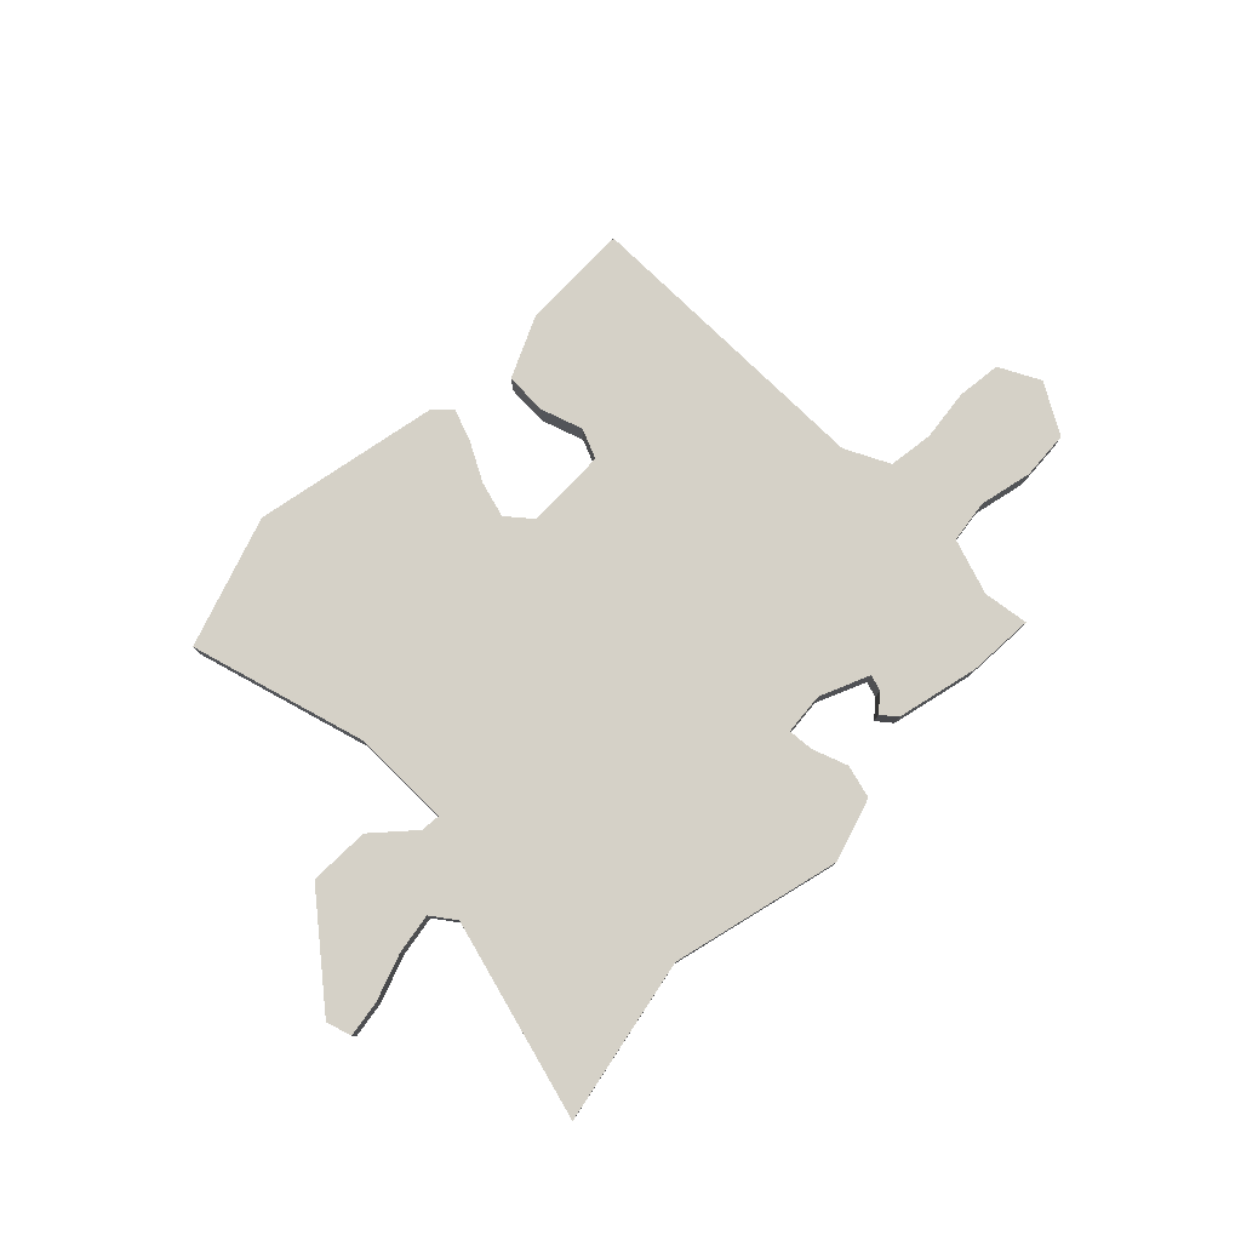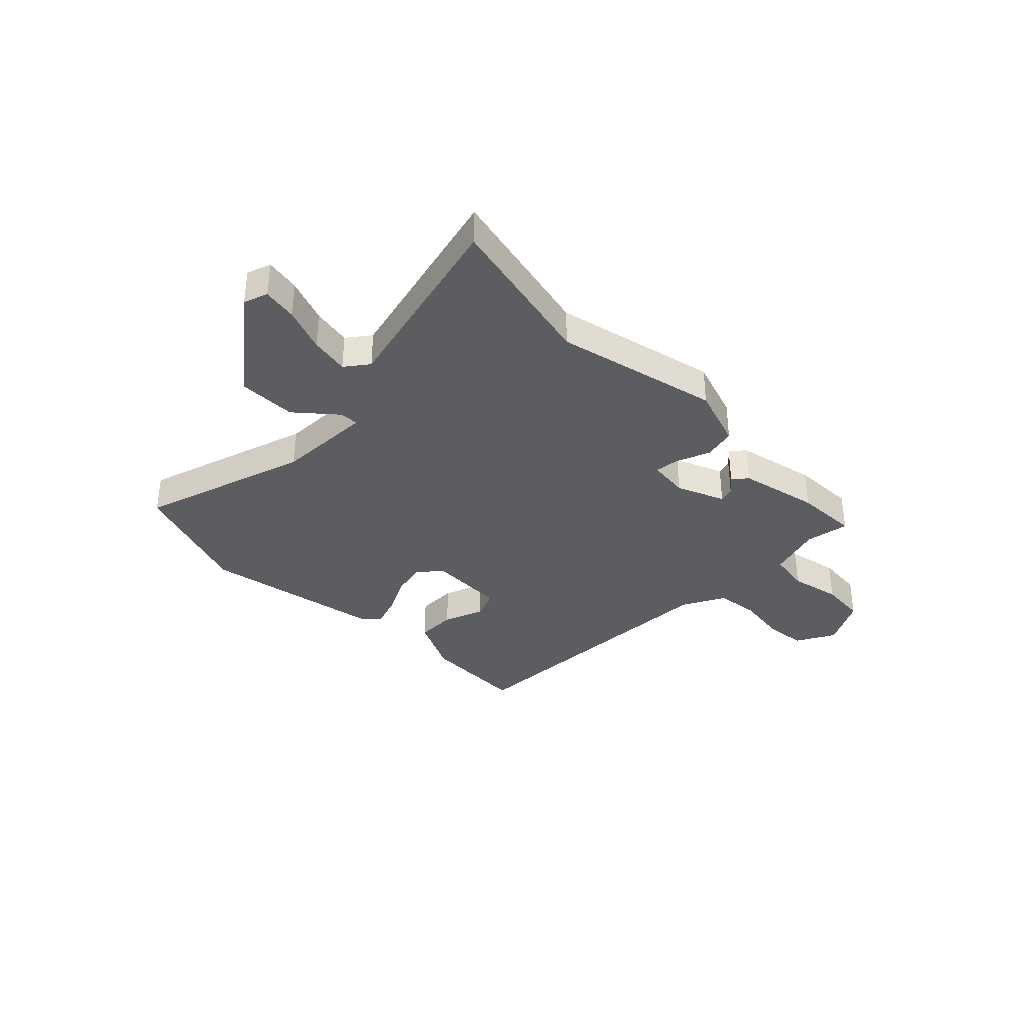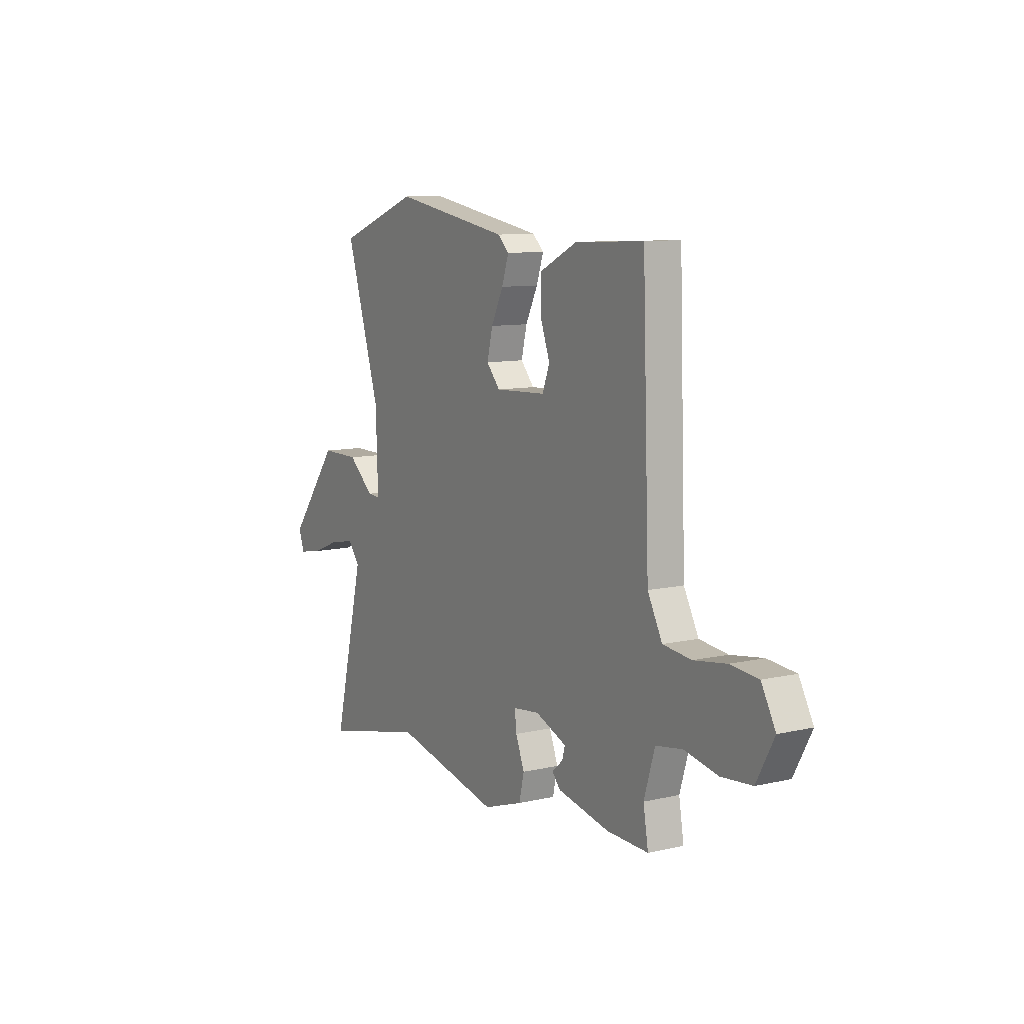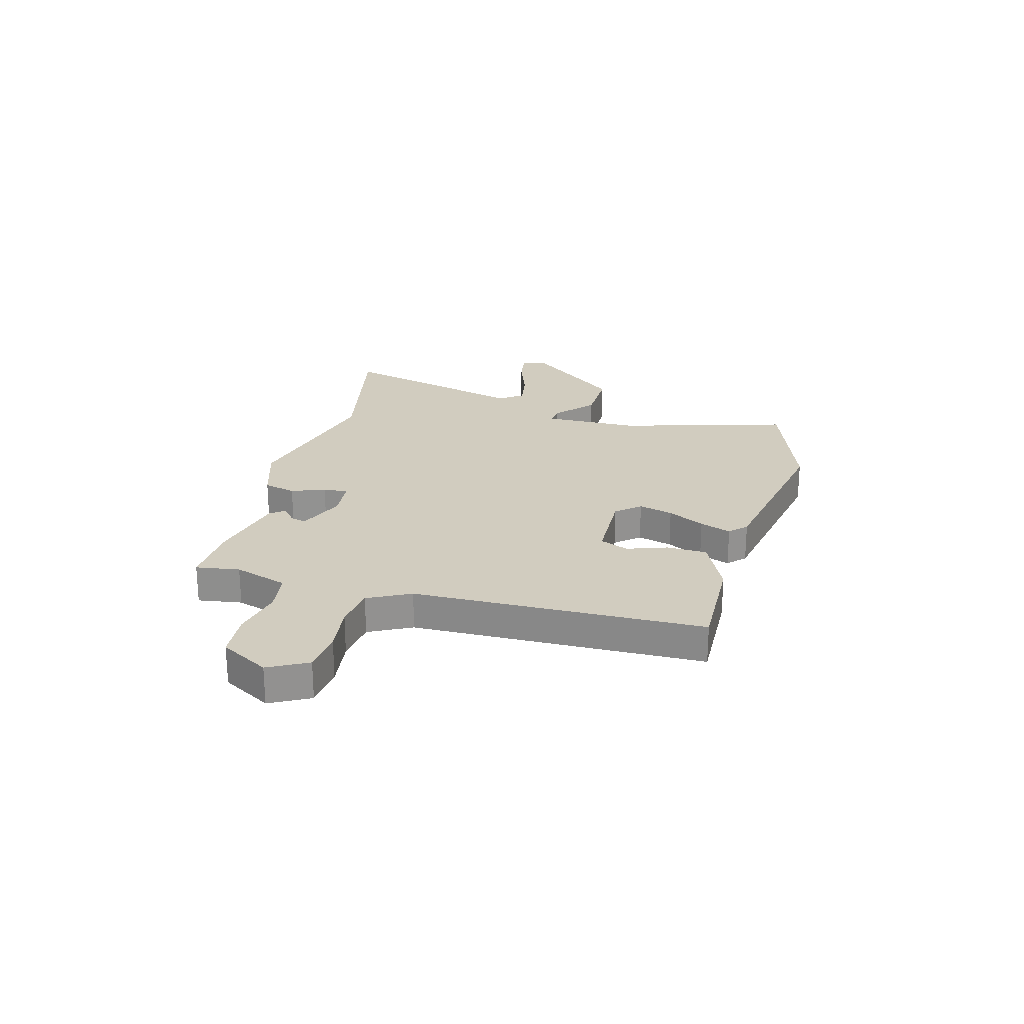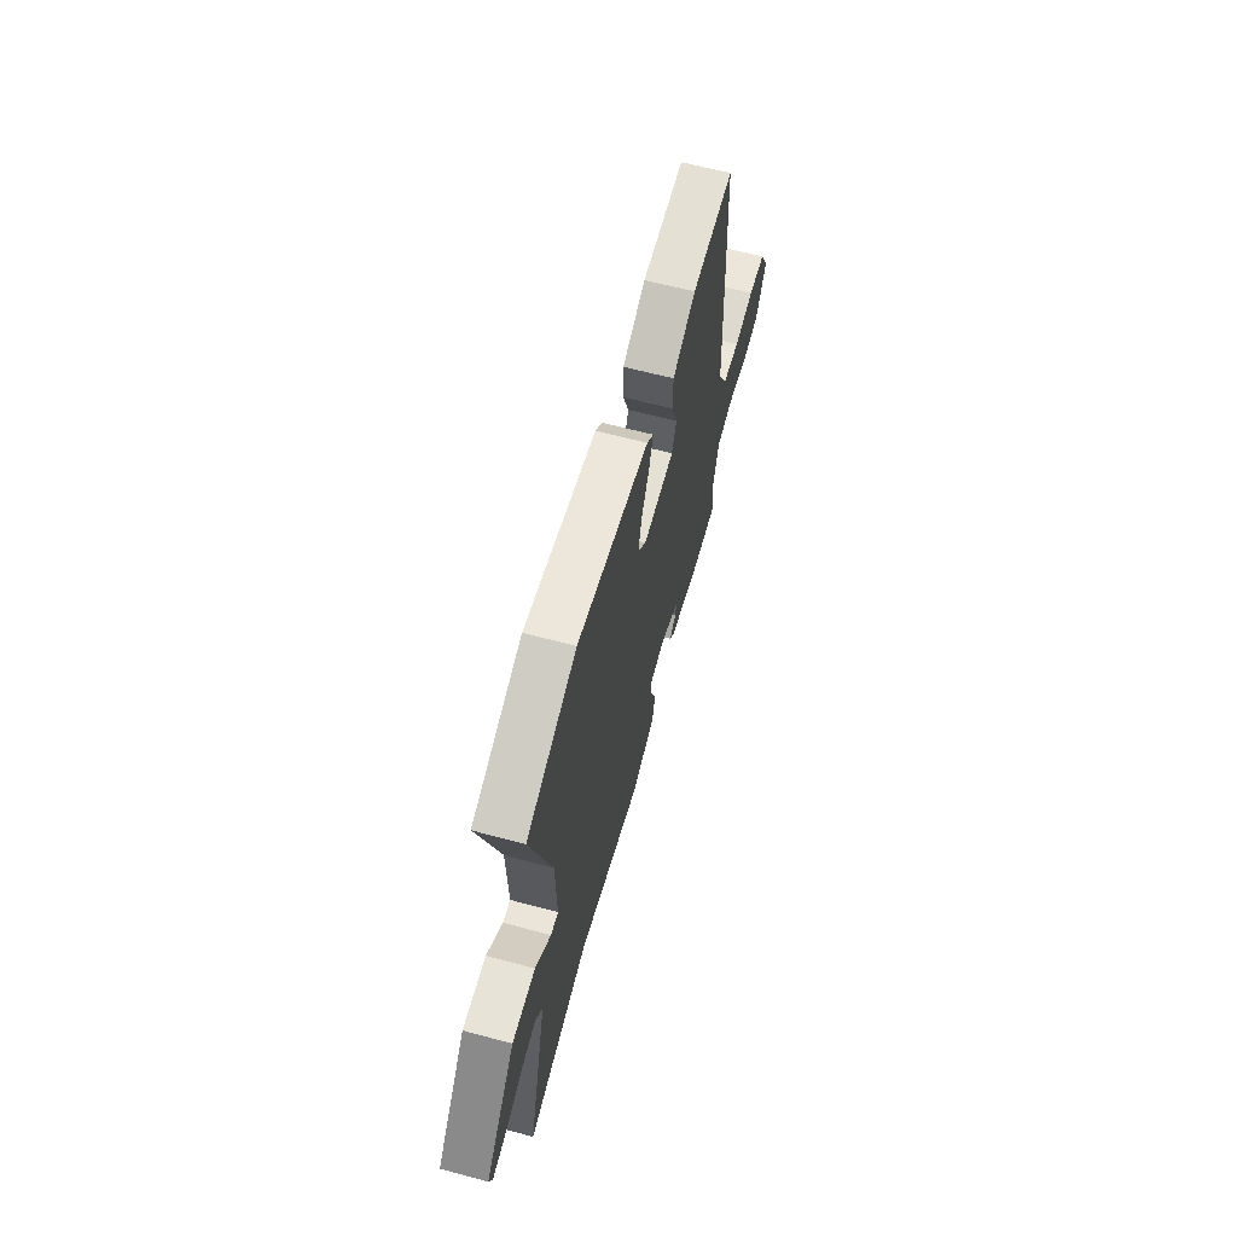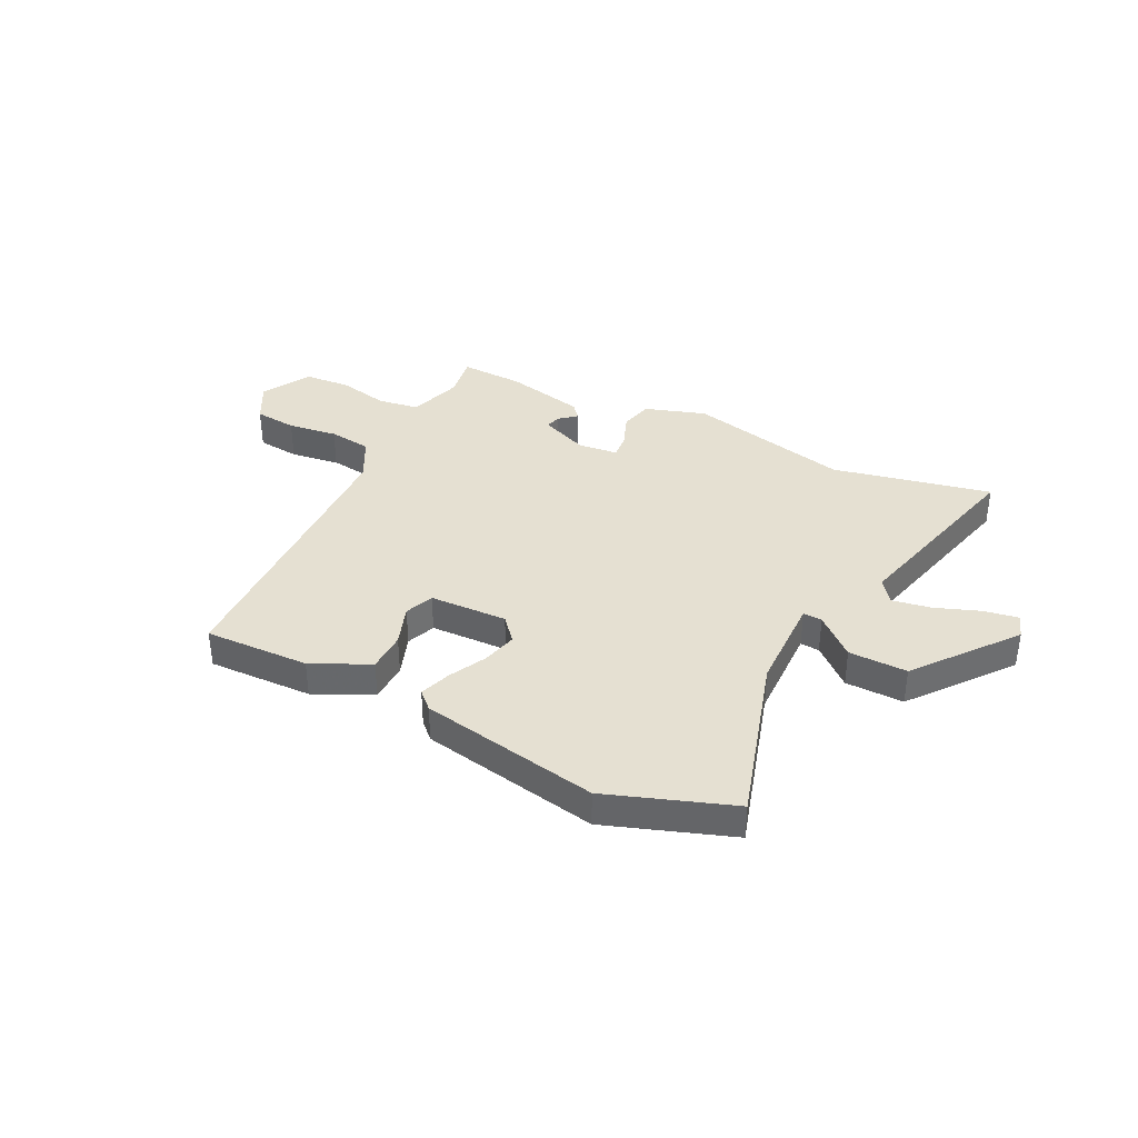
<metadata>
{"format":"obj","ext":"obj","renderer":"f3d","projection":"perspective","resolution":1024,"background":"white","views":[{"elev":78.7,"azim":136.2,"up":"+Y"},{"elev":-35.5,"azim":135.3,"up":"+Y"},{"elev":9.8,"azim":-120.7,"up":"+Z"},{"elev":24.1,"azim":-73.9,"up":"+Y"},{"elev":62.7,"azim":105.2,"up":"+Z"},{"elev":37.6,"azim":27.2,"up":"+Y"}]}
</metadata>
<code>
v -0.461 0.07 0.514
v -0.264 0.07 0.505
v -0.156 0.07 0.452
v -0.155 0.07 0.377
v -0.183 0.07 0.301
v -0.162 0.07 0.247
v -0.016 0.07 0.24
v 0.023 0.07 0.284
v 0.007 0.07 0.349
v -0.028 0.07 0.419
v -0.048 0.07 0.478
v -0.016 0.07 0.508
v 0.321 0.07 0.566
v 0.555 0.07 0.48
v 0.456 0.07 0.164
v 0.45 0.07 -0.017
v 0.486 0.07 -0.015
v 0.56 0.07 0.048
v 0.67 0.07 0.048
v 0.813 0.07 -0.137
v 0.797 0.07 -0.182
v 0.732 0.07 -0.17
v 0.649 0.07 -0.138
v 0.576 0.07 -0.124
v 0.543 0.07 -0.167
v 0.631 0.07 -0.53
v 0.334 0.07 -0.462
v 0.027 0.07 -0.529
v -0.087 0.07 -0.49
v -0.101 0.07 -0.429
v -0.076 0.07 -0.366
v -0.071 0.07 -0.32
v -0.147 0.07 -0.311
v -0.237 0.07 -0.347
v -0.229 0.07 -0.376
v -0.198 0.07 -0.403
v -0.221 0.07 -0.43
v -0.371 0.07 -0.461
v -0.49 0.07 -0.464
v -0.476 0.07 -0.382
v -0.507 0.07 -0.281
v -0.584 0.07 -0.268
v -0.68 0.07 -0.287
v -0.767 0.07 -0.279
v -0.817 0.07 -0.187
v -0.777 0.07 -0.114
v -0.697 0.07 -0.107
v -0.604 0.07 -0.121
v -0.523 0.07 -0.112
v -0.481 0.07 -0.033
v -0.461 0 0.514
v -0.264 0 0.505
v -0.156 0 0.452
v -0.155 0 0.377
v -0.183 0 0.301
v -0.162 0 0.247
v -0.016 0 0.24
v 0.023 0 0.284
v 0.007 0 0.349
v -0.028 0 0.419
v -0.048 0 0.478
v -0.016 0 0.508
v 0.321 0 0.566
v 0.555 0 0.48
v 0.456 0 0.164
v 0.45 0 -0.017
v 0.486 0 -0.015
v 0.56 0 0.048
v 0.67 0 0.048
v 0.813 0 -0.137
v 0.797 0 -0.182
v 0.732 0 -0.17
v 0.649 0 -0.138
v 0.576 0 -0.124
v 0.543 0 -0.167
v 0.631 0 -0.53
v 0.334 0 -0.462
v 0.027 0 -0.529
v -0.087 0 -0.49
v -0.101 0 -0.429
v -0.076 0 -0.366
v -0.071 0 -0.32
v -0.147 0 -0.311
v -0.237 0 -0.347
v -0.229 0 -0.376
v -0.198 0 -0.403
v -0.221 0 -0.43
v -0.371 0 -0.461
v -0.49 0 -0.464
v -0.476 0 -0.382
v -0.507 0 -0.281
v -0.584 0 -0.268
v -0.68 0 -0.287
v -0.767 0 -0.279
v -0.817 0 -0.187
v -0.777 0 -0.114
v -0.697 0 -0.107
v -0.604 0 -0.121
v -0.523 0 -0.112
v -0.481 0 -0.033
f 46 47 48
f 45 46 48
f 44 45 48
f 43 44 48
f 42 43 48
f 41 42 48 49
f 40 41 49 50
f 38 39 40
f 37 38 40
f 36 37 40
f 35 36 40
f 34 35 40 50
f 29 30 31
f 28 29 31
f 27 28 31
f 27 31 32
f 26 27 32
f 25 26 32
f 24 25 32 33
f 21 22 23
f 20 21 23
f 19 20 23
f 18 19 23
f 17 18 23
f 16 17 23 24
f 13 14 15
f 12 13 15
f 11 12 15
f 10 11 15
f 9 10 15
f 8 9 15 16
f 16 24 33
f 8 16 33
f 7 8 33
f 3 4 5
f 2 3 5
f 1 2 5
f 50 1 5
f 50 5 6
f 33 34 50
f 7 33 50
f 6 7 50
f 98 97 96
f 98 96 95
f 98 95 94
f 98 94 93
f 98 93 92
f 99 98 92 91
f 100 99 91 90
f 90 89 88
f 90 88 87
f 90 87 86
f 90 86 85
f 100 90 85 84
f 81 80 79
f 81 79 78
f 81 78 77
f 82 81 77
f 82 77 76
f 82 76 75
f 83 82 75 74
f 73 72 71
f 73 71 70
f 73 70 69
f 73 69 68
f 73 68 67
f 74 73 67 66
f 65 64 63
f 65 63 62
f 65 62 61
f 65 61 60
f 65 60 59
f 66 65 59 58
f 83 74 66
f 83 66 58
f 83 58 57
f 55 54 53
f 55 53 52
f 55 52 51
f 55 51 100
f 56 55 100
f 100 84 83
f 100 83 57
f 100 57 56
f 1 51 52 2
f 2 52 53 3
f 3 53 54 4
f 4 54 55 5
f 5 55 56 6
f 6 56 57 7
f 7 57 58 8
f 8 58 59 9
f 9 59 60 10
f 10 60 61 11
f 11 61 62 12
f 12 62 63 13
f 13 63 64 14
f 14 64 65 15
f 15 65 66 16
f 16 66 67 17
f 17 67 68 18
f 18 68 69 19
f 19 69 70 20
f 20 70 71 21
f 21 71 72 22
f 22 72 73 23
f 23 73 74 24
f 24 74 75 25
f 25 75 76 26
f 26 76 77 27
f 27 77 78 28
f 28 78 79 29
f 29 79 80 30
f 30 80 81 31
f 31 81 82 32
f 32 82 83 33
f 33 83 84 34
f 34 84 85 35
f 35 85 86 36
f 36 86 87 37
f 37 87 88 38
f 38 88 89 39
f 39 89 90 40
f 40 90 91 41
f 41 91 92 42
f 42 92 93 43
f 43 93 94 44
f 44 94 95 45
f 45 95 96 46
f 46 96 97 47
f 47 97 98 48
f 48 98 99 49
f 49 99 100 50
f 50 100 51 1

</code>
